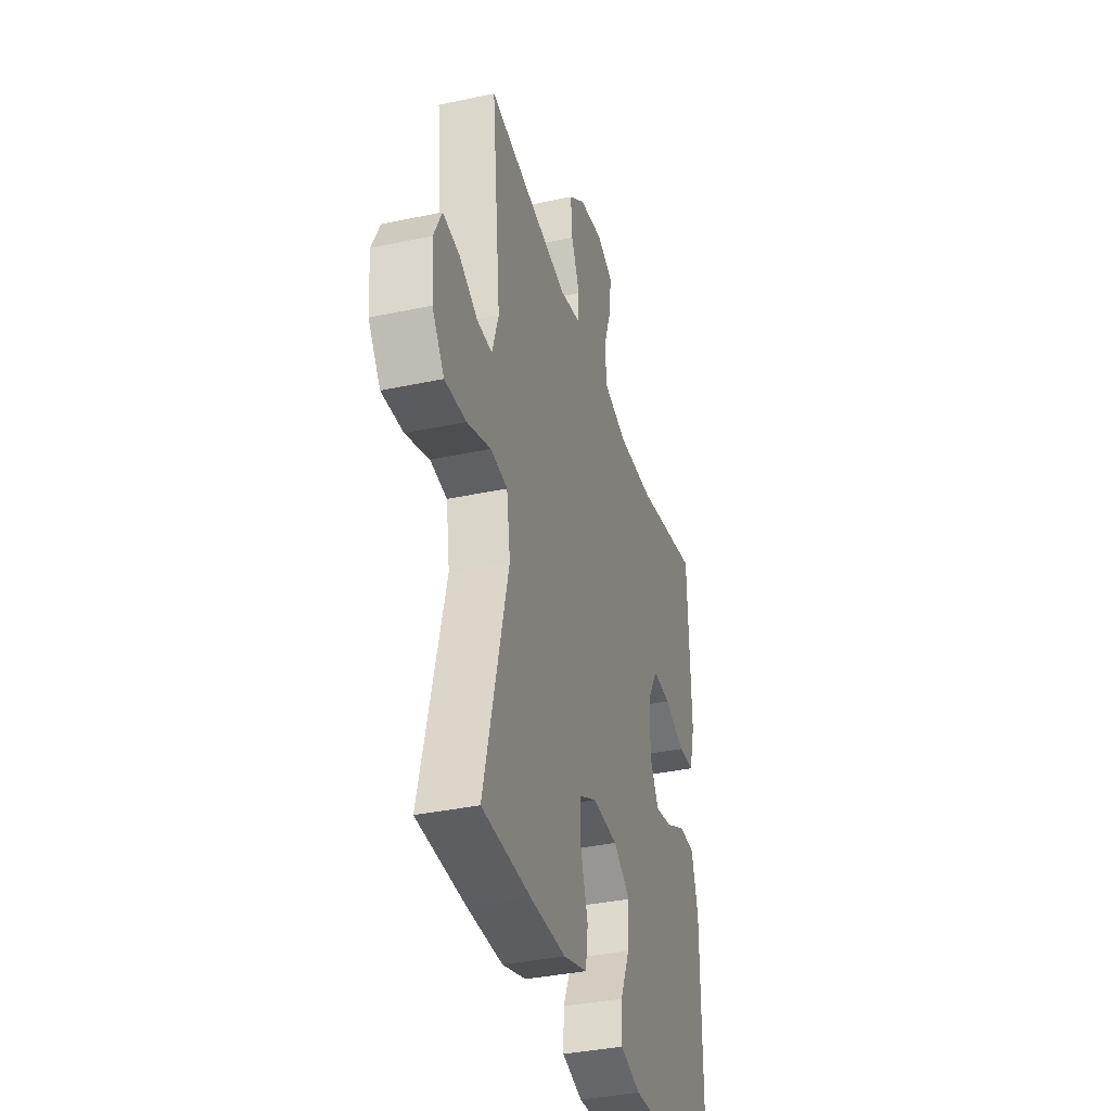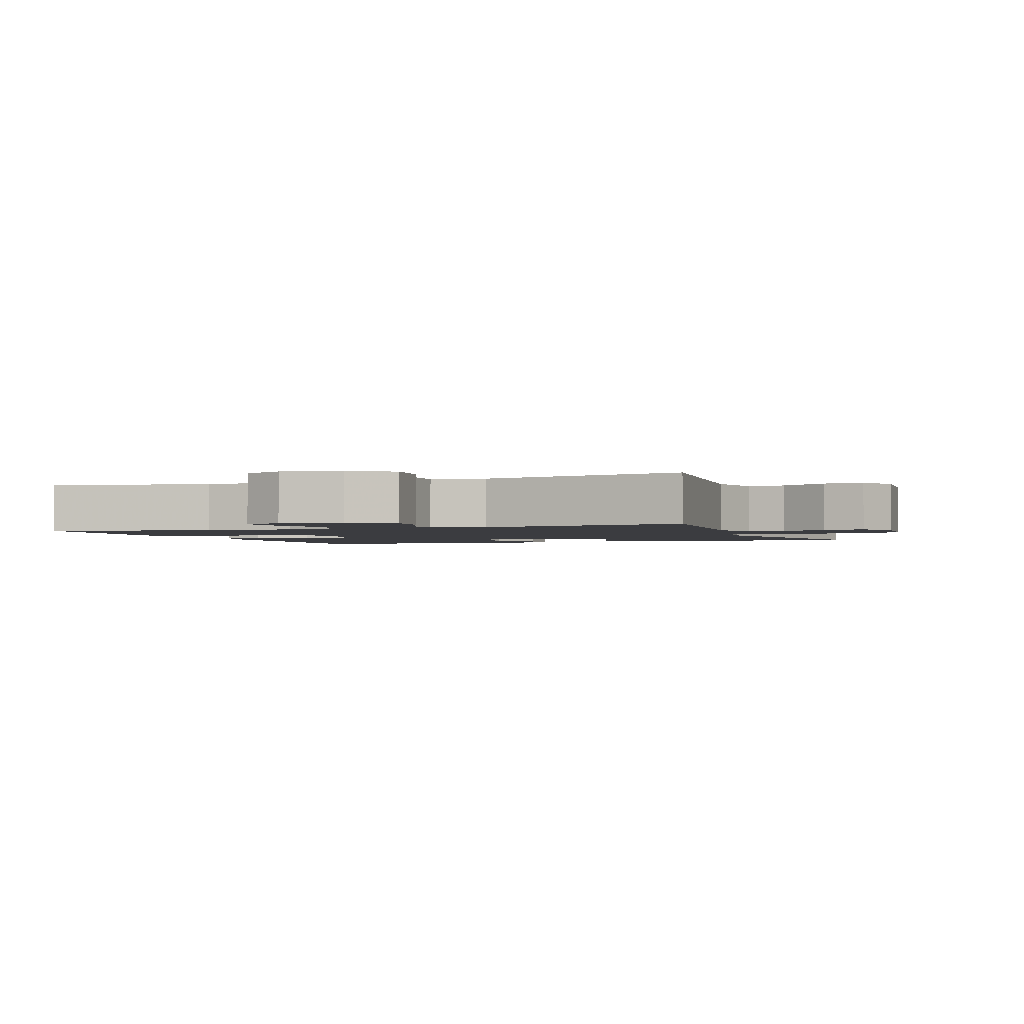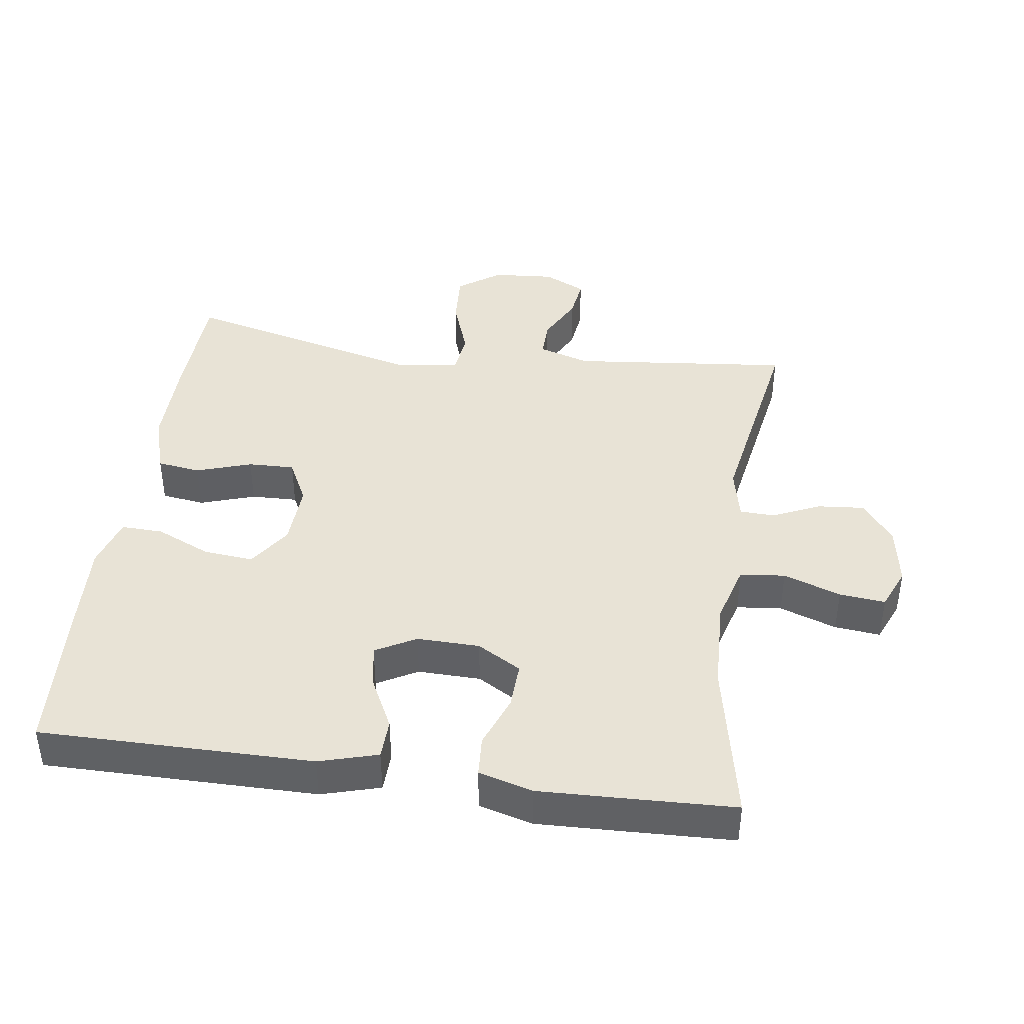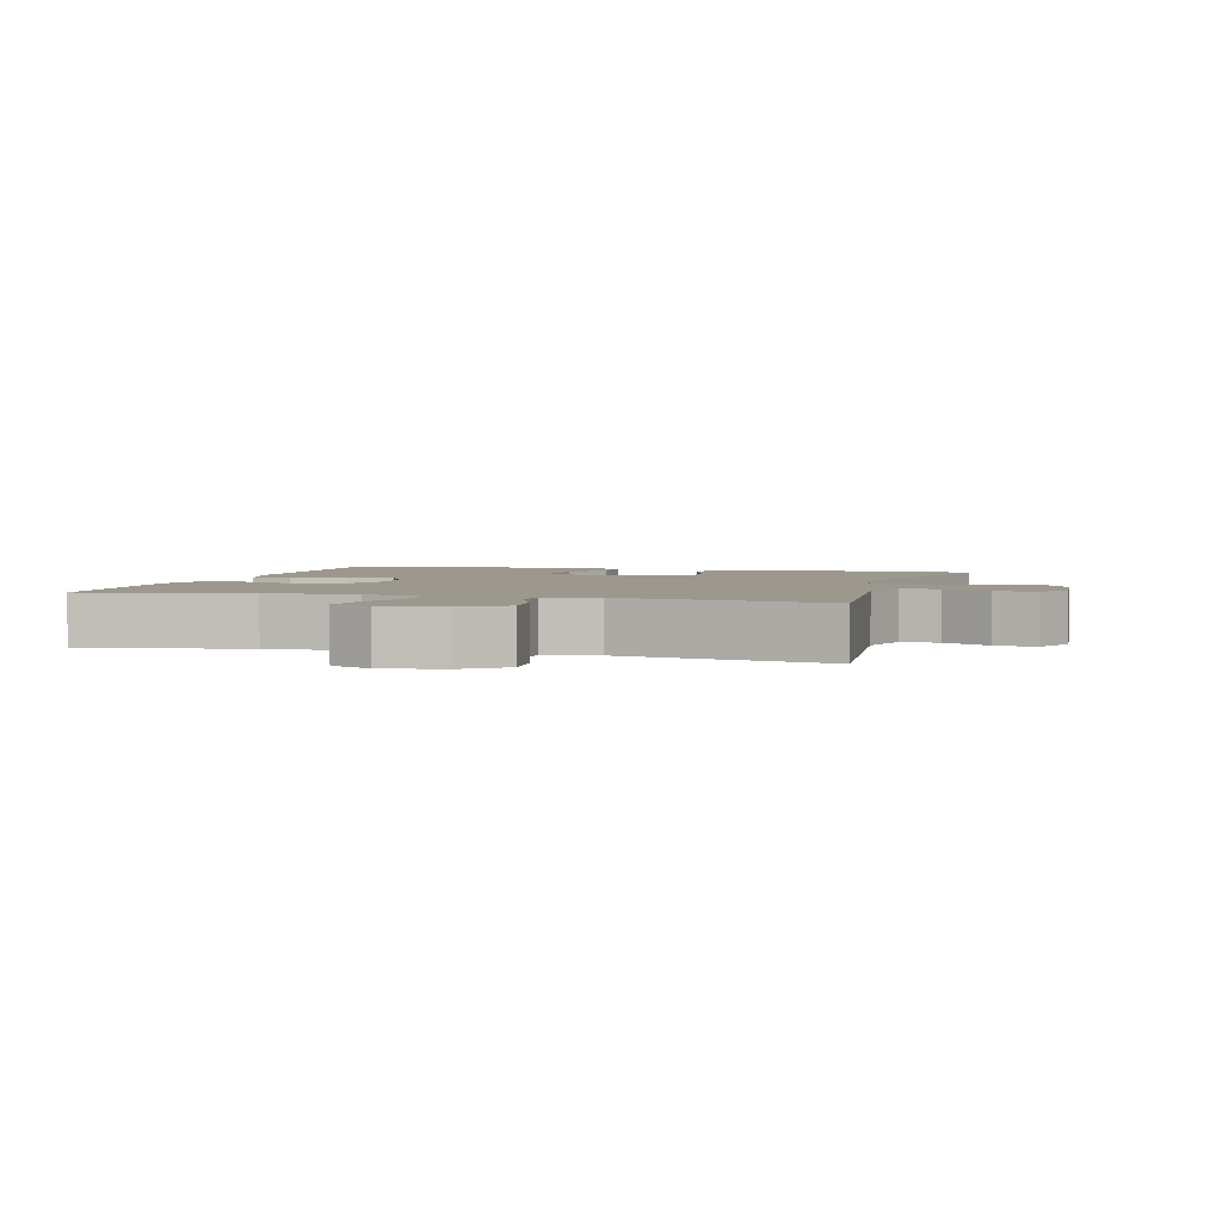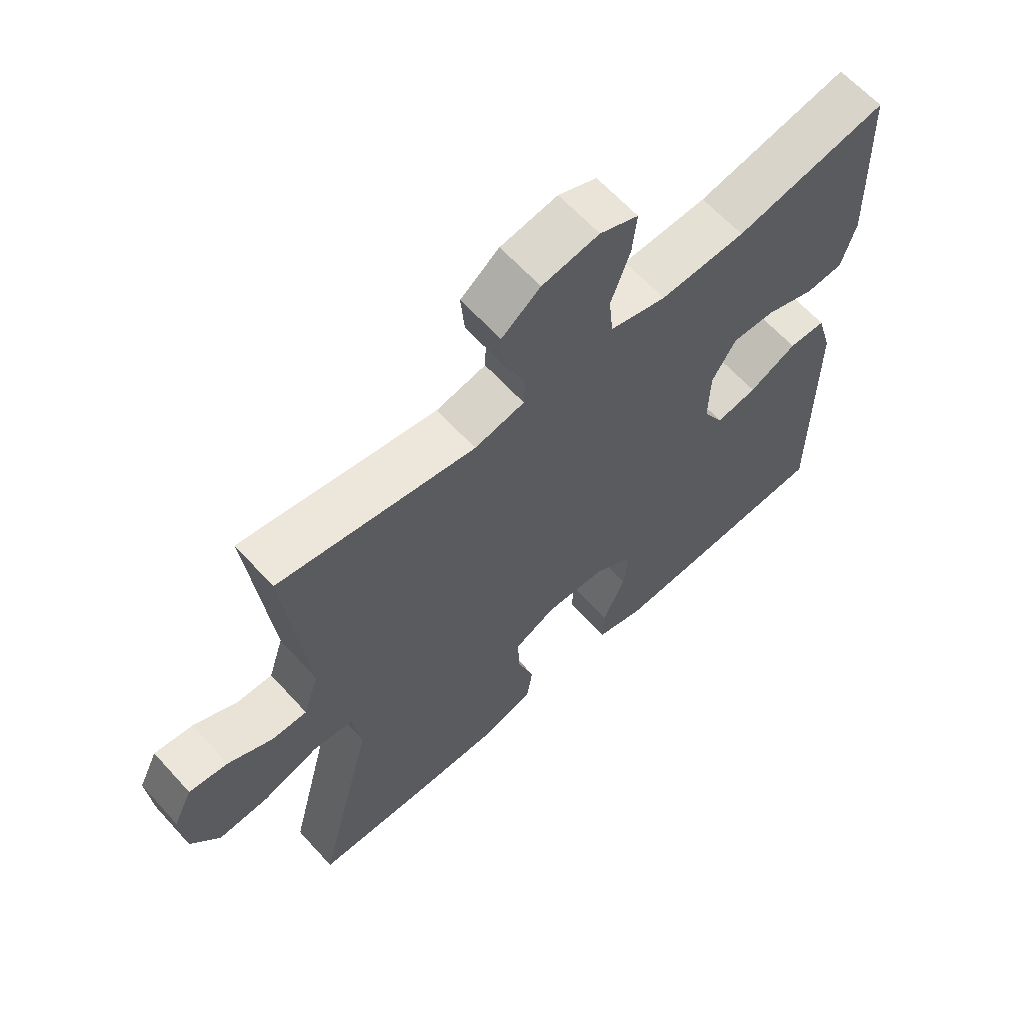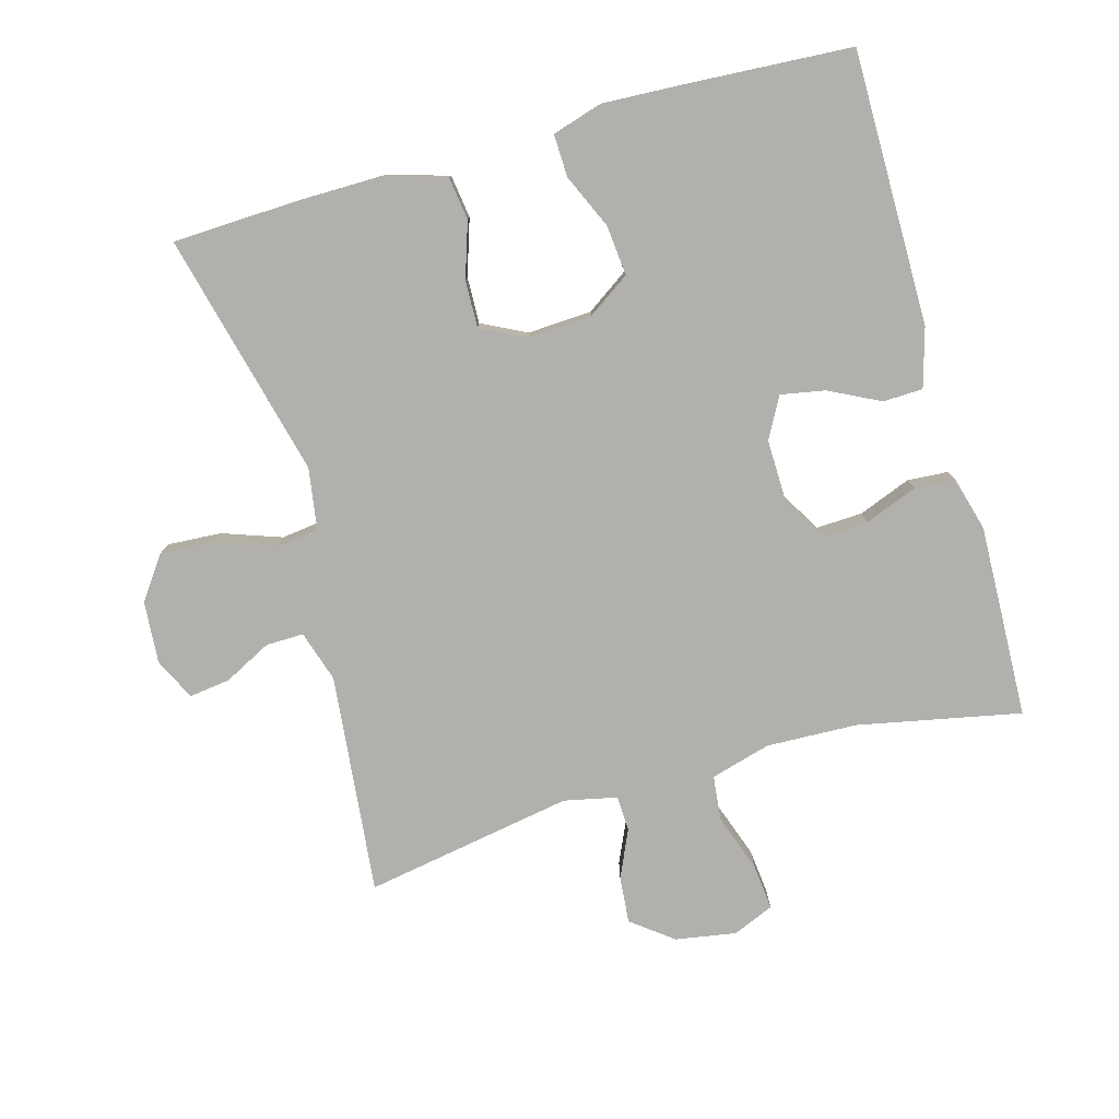
<metadata>
{"format":"obj","ext":"obj","renderer":"f3d","projection":"perspective","resolution":1024,"background":"white","views":[{"elev":-36.3,"azim":105.6,"up":"+Z"},{"elev":-2.1,"azim":20.8,"up":"+Y"},{"elev":41.6,"azim":-82.0,"up":"+Y"},{"elev":3.0,"azim":16.0,"up":"+Y"},{"elev":63.5,"azim":137.8,"up":"+Z"},{"elev":-78.7,"azim":-164.3,"up":"+Y"}]}
</metadata>
<code>
v 0.5 0.07 -0.5
v 0.32 0.07 -0.507
v 0.187 0.07 -0.508
v 0.098 0.07 -0.481
v 0.089 0.07 -0.417
v 0.116 0.07 -0.335
v 0.118 0.07 -0.266
v 0.052 0.07 -0.233
v -0.043 0.07 -0.238
v -0.106 0.07 -0.281
v -0.099 0.07 -0.355
v -0.063 0.07 -0.436
v -0.061 0.07 -0.498
v -0.137 0.07 -0.521
v -0.257 0.07 -0.515
v -0.5 0.07 -0.5
v -0.499 0.07 -0.095
v -0.474 0.07 -0.008
v -0.415 0.07 -0.006
v -0.339 0.07 -0.044
v -0.274 0.07 -0.056
v -0.241 0.07 0.004
v -0.243 0.07 0.097
v -0.281 0.07 0.162
v -0.35 0.07 0.159
v -0.428 0.07 0.129
v -0.488 0.07 0.133
v -0.51 0.07 0.213
v -0.506 0.07 0.336
v -0.5 0.07 0.5
v -0.259 0.07 0.451
v -0.124 0.07 0.446
v -0.035 0.07 0.471
v -0.028 0.07 0.538
v -0.058 0.07 0.623
v -0.065 0.07 0.691
v -0.004 0.07 0.717
v 0.086 0.07 0.702
v 0.147 0.07 0.655
v 0.141 0.07 0.586
v 0.109 0.07 0.515
v 0.111 0.07 0.463
v 0.19 0.07 0.446
v 0.5 0.07 0.5
v 0.466 0.07 0.173
v 0.49 0.07 0.097
v 0.546 0.07 0.098
v 0.616 0.07 0.134
v 0.677 0.07 0.142
v 0.707 0.07 0.08
v 0.7 0.07 -0.012
v 0.655 0.07 -0.075
v 0.575 0.07 -0.07
v 0.487 0.07 -0.039
v 0.424 0.07 -0.047
v 0.41 0.07 -0.138
v 0.5 0 -0.5
v 0.32 0 -0.507
v 0.187 0 -0.508
v 0.098 0 -0.481
v 0.089 0 -0.417
v 0.116 0 -0.335
v 0.118 0 -0.266
v 0.052 0 -0.233
v -0.043 0 -0.238
v -0.106 0 -0.281
v -0.099 0 -0.355
v -0.063 0 -0.436
v -0.061 0 -0.498
v -0.137 0 -0.521
v -0.257 0 -0.515
v -0.5 0 -0.5
v -0.499 0 -0.095
v -0.474 0 -0.008
v -0.415 0 -0.006
v -0.339 0 -0.044
v -0.274 0 -0.056
v -0.241 0 0.004
v -0.243 0 0.097
v -0.281 0 0.162
v -0.35 0 0.159
v -0.428 0 0.129
v -0.488 0 0.133
v -0.51 0 0.213
v -0.506 0 0.336
v -0.5 0 0.5
v -0.259 0 0.451
v -0.124 0 0.446
v -0.035 0 0.471
v -0.028 0 0.538
v -0.058 0 0.623
v -0.065 0 0.691
v -0.004 0 0.717
v 0.086 0 0.702
v 0.147 0 0.655
v 0.141 0 0.586
v 0.109 0 0.515
v 0.111 0 0.463
v 0.19 0 0.446
v 0.5 0 0.5
v 0.466 0 0.173
v 0.49 0 0.097
v 0.546 0 0.098
v 0.616 0 0.134
v 0.677 0 0.142
v 0.707 0 0.08
v 0.7 0 -0.012
v 0.655 0 -0.075
v 0.575 0 -0.07
v 0.487 0 -0.039
v 0.424 0 -0.047
v 0.41 0 -0.138
f 51 52 53 54
f 49 50 51 54
f 47 48 49 54
f 46 47 54 55
f 45 46 55
f 43 44 45 55
f 42 43 55 56
f 38 39 40 41
f 38 41 42
f 37 38 42
f 34 35 36 37
f 33 34 37 42
f 32 33 42 56
f 28 29 30 31
f 25 26 27 28
f 24 25 28 31
f 23 24 31 32
f 17 18 19 20
f 17 20 21
f 16 17 21
f 15 16 21 22
f 11 12 13 14
f 10 11 14 15
f 3 4 5 6
f 3 6 7
f 2 3 7
f 1 2 7
f 56 1 7
f 22 23 32 56
f 22 56 7 8
f 10 15 22
f 9 10 22
f 8 9 22
f 110 109 108 107
f 110 107 106 105
f 110 105 104 103
f 111 110 103 102
f 111 102 101
f 111 101 100 99
f 112 111 99 98
f 97 96 95 94
f 98 97 94
f 98 94 93
f 93 92 91 90
f 98 93 90 89
f 112 98 89 88
f 87 86 85 84
f 84 83 82 81
f 87 84 81 80
f 88 87 80 79
f 76 75 74 73
f 77 76 73
f 77 73 72
f 78 77 72 71
f 70 69 68 67
f 71 70 67 66
f 62 61 60 59
f 63 62 59
f 63 59 58
f 63 58 57
f 63 57 112
f 112 88 79 78
f 64 63 112 78
f 78 71 66
f 78 66 65
f 78 65 64
f 1 57 58 2
f 2 58 59 3
f 3 59 60 4
f 4 60 61 5
f 5 61 62 6
f 6 62 63 7
f 7 63 64 8
f 8 64 65 9
f 9 65 66 10
f 10 66 67 11
f 11 67 68 12
f 12 68 69 13
f 13 69 70 14
f 14 70 71 15
f 15 71 72 16
f 16 72 73 17
f 17 73 74 18
f 18 74 75 19
f 19 75 76 20
f 20 76 77 21
f 21 77 78 22
f 22 78 79 23
f 23 79 80 24
f 24 80 81 25
f 25 81 82 26
f 26 82 83 27
f 27 83 84 28
f 28 84 85 29
f 29 85 86 30
f 30 86 87 31
f 31 87 88 32
f 32 88 89 33
f 33 89 90 34
f 34 90 91 35
f 35 91 92 36
f 36 92 93 37
f 37 93 94 38
f 38 94 95 39
f 39 95 96 40
f 40 96 97 41
f 41 97 98 42
f 42 98 99 43
f 43 99 100 44
f 44 100 101 45
f 45 101 102 46
f 46 102 103 47
f 47 103 104 48
f 48 104 105 49
f 49 105 106 50
f 50 106 107 51
f 51 107 108 52
f 52 108 109 53
f 53 109 110 54
f 54 110 111 55
f 55 111 112 56
f 56 112 57 1

</code>
